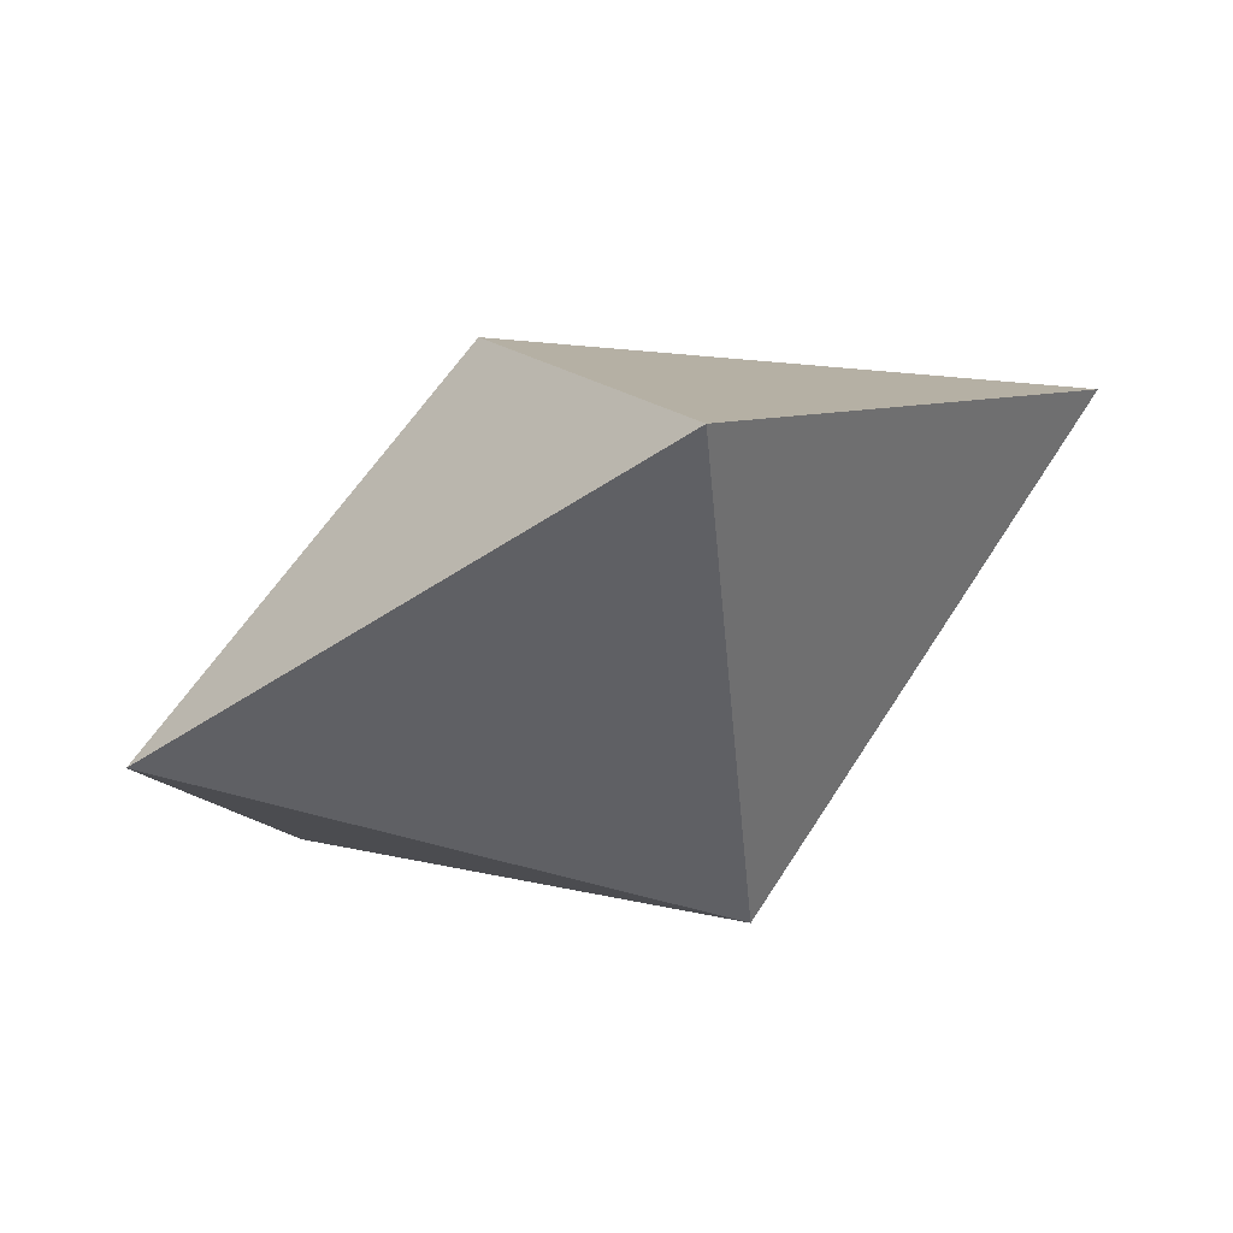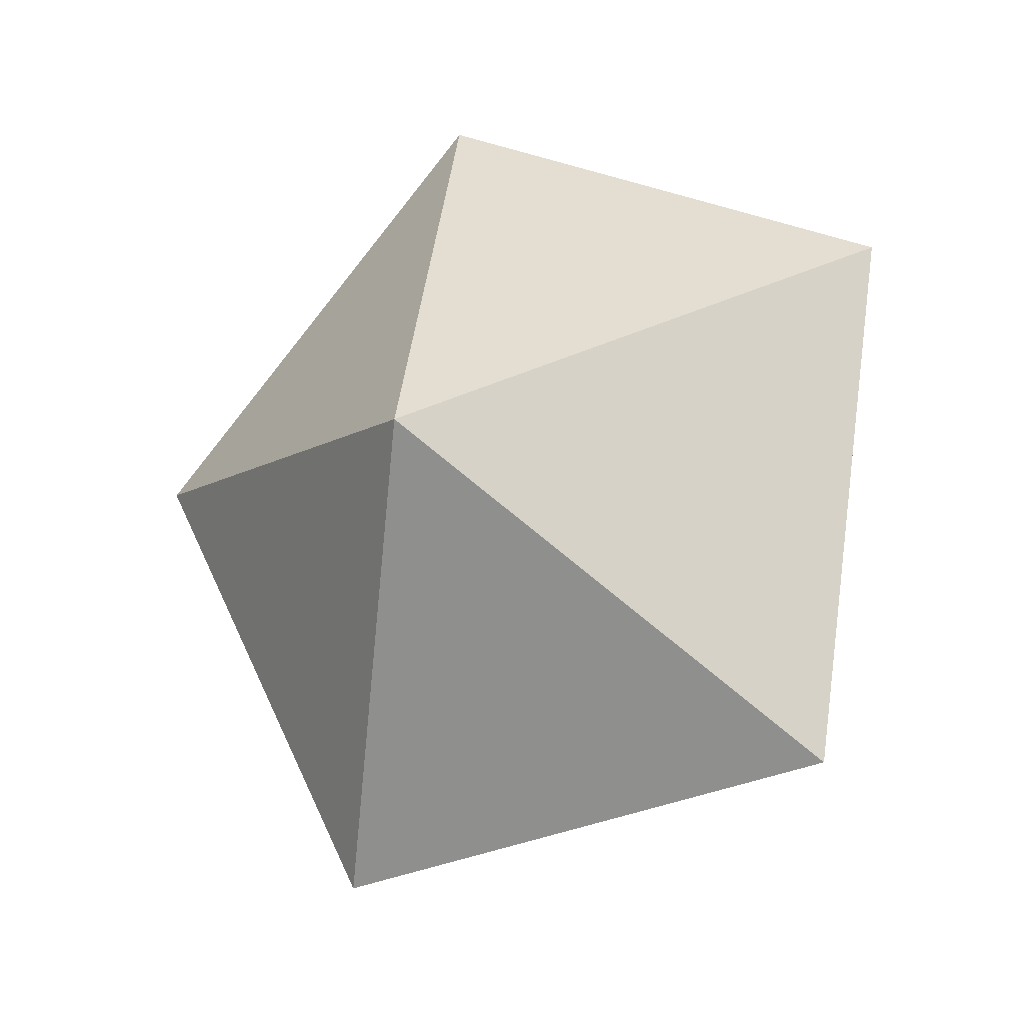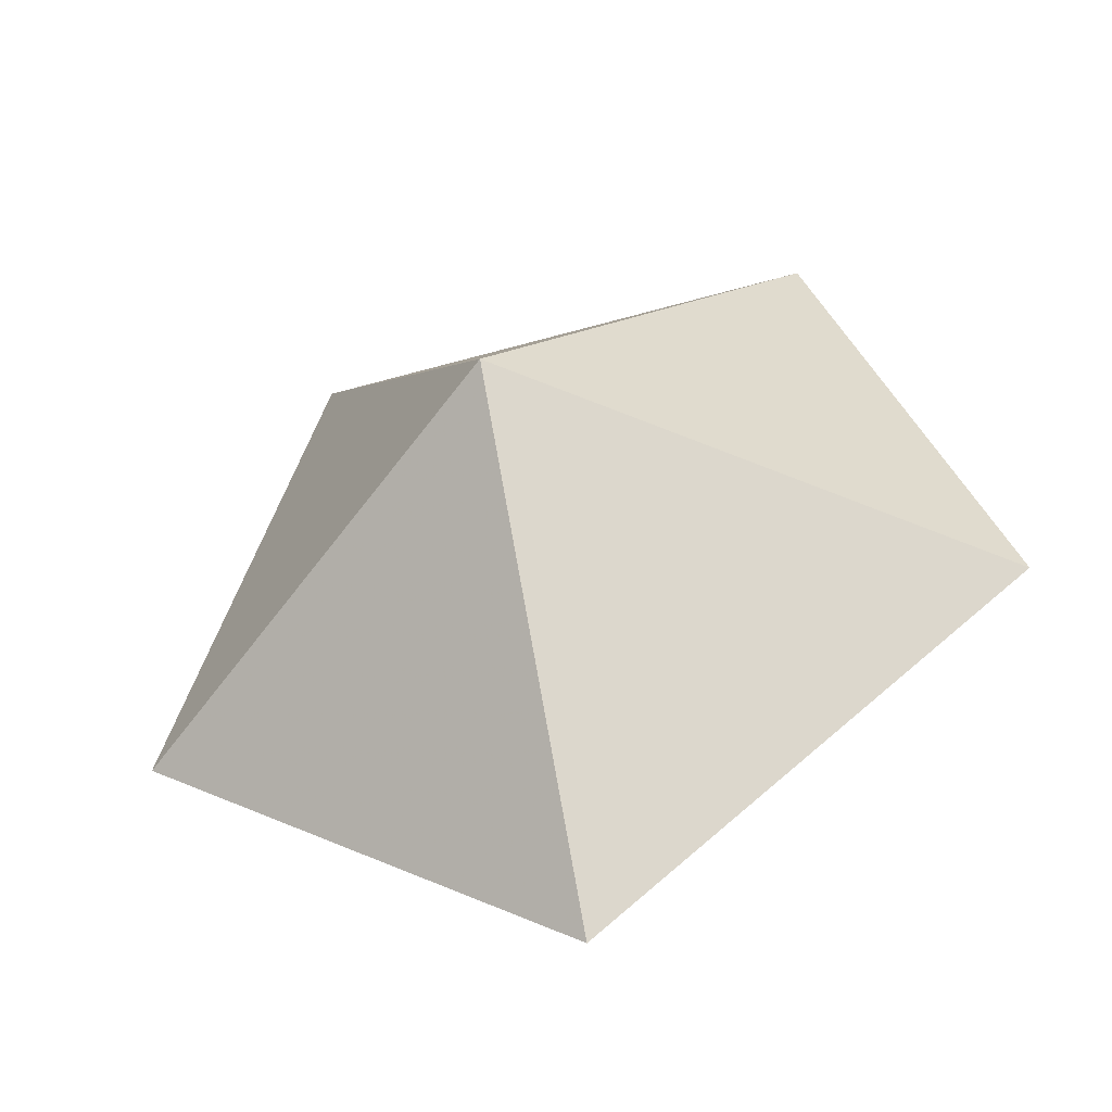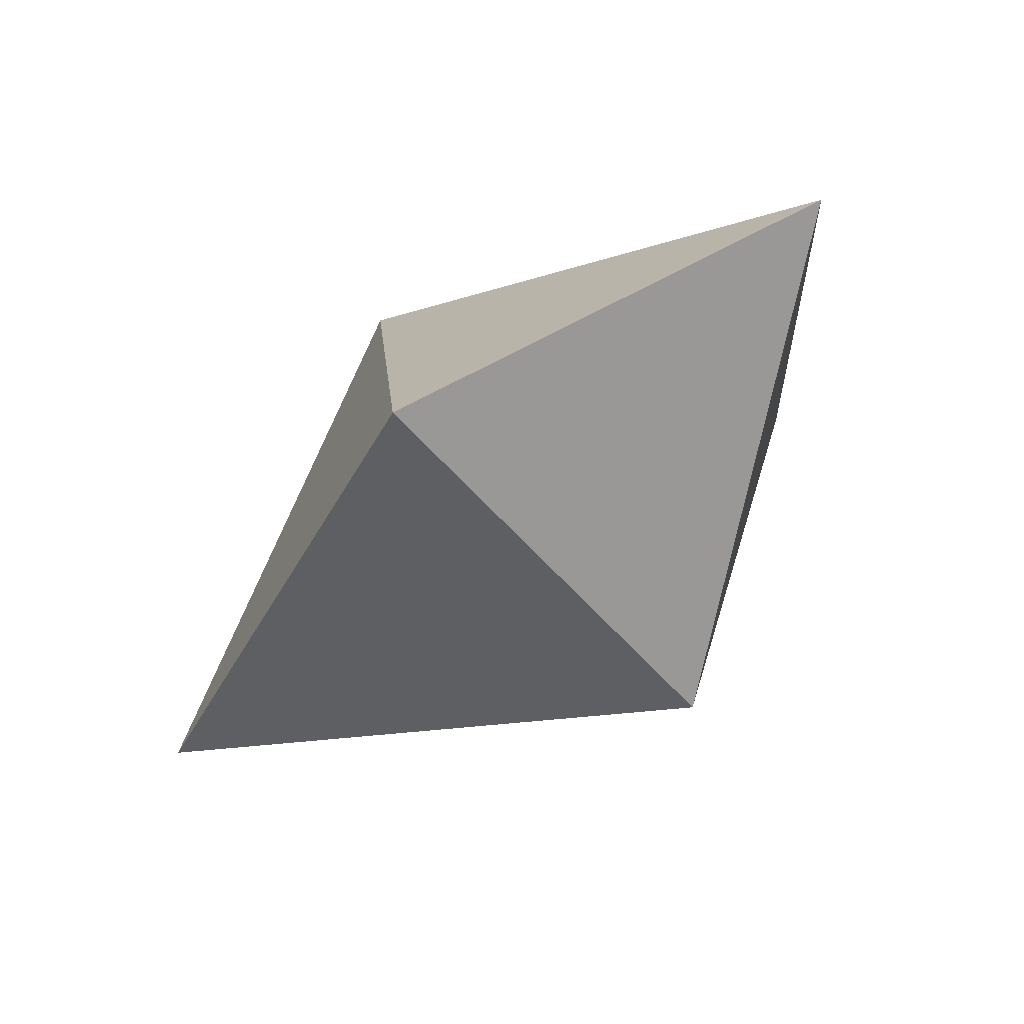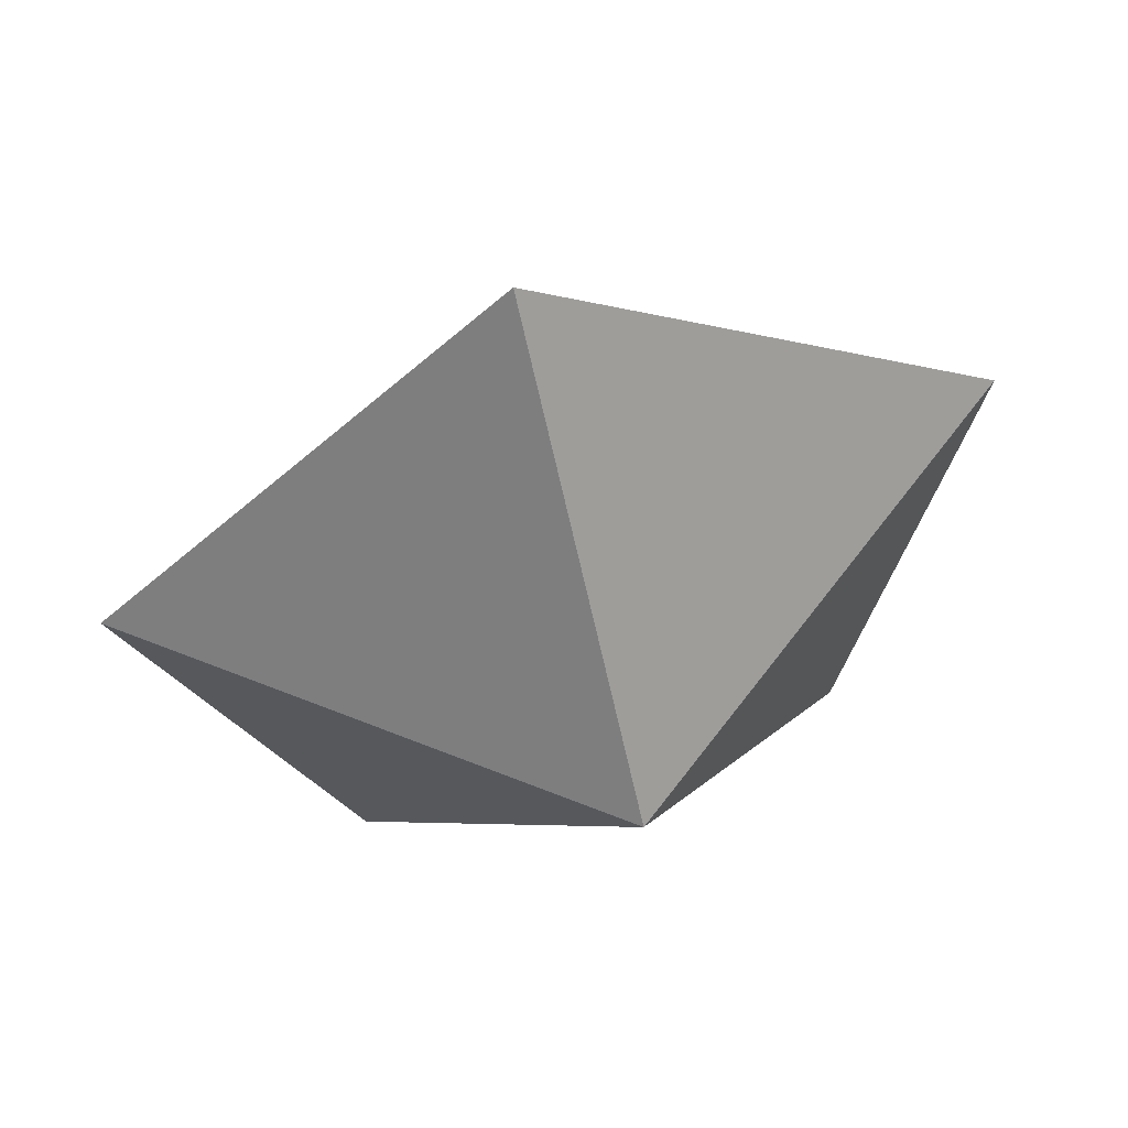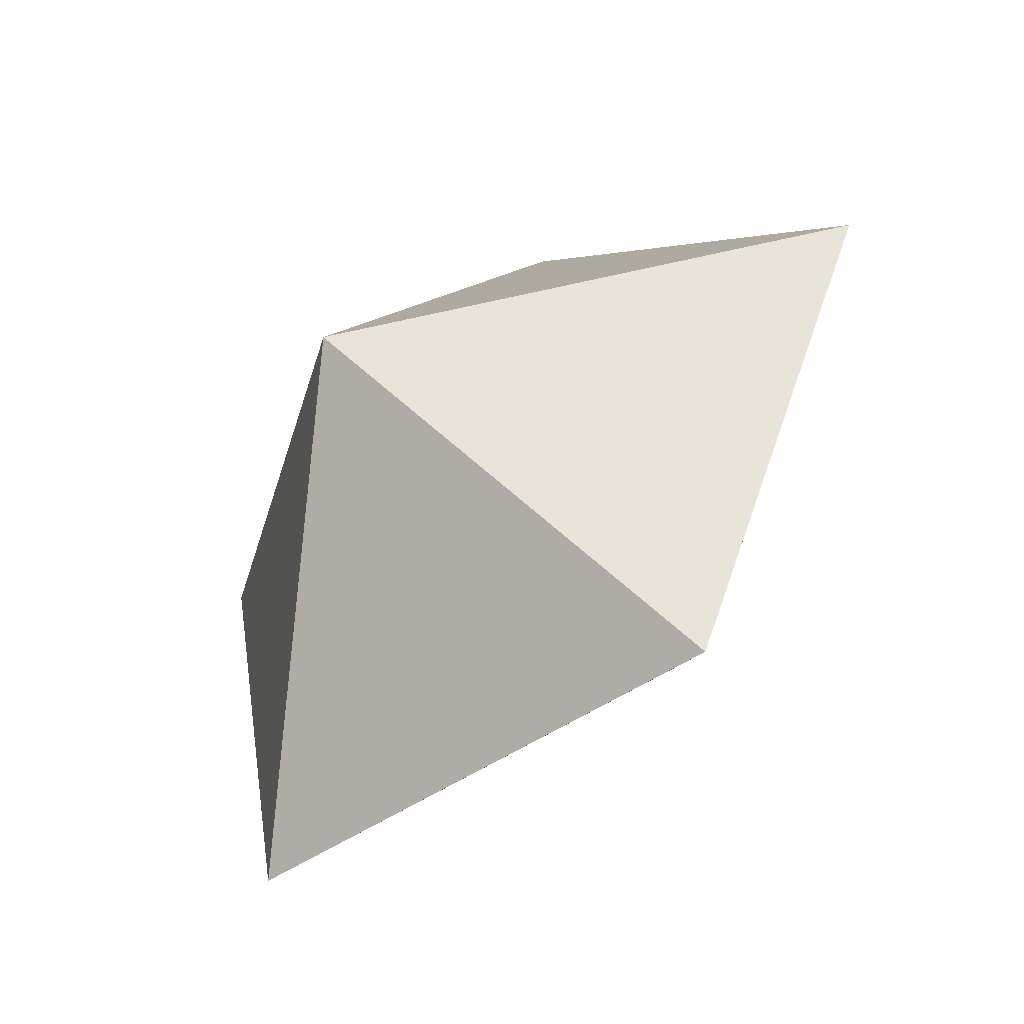
<metadata>
{"format":"obj","ext":"obj","renderer":"f3d","projection":"perspective","resolution":1024,"background":"white","views":[{"elev":-64.5,"azim":43.4,"up":"+Y"},{"elev":45.2,"azim":-151.1,"up":"+Z"},{"elev":78.4,"azim":-46.6,"up":"+Z"},{"elev":-13.4,"azim":-94.9,"up":"+Z"},{"elev":-69.1,"azim":-173.3,"up":"+Z"},{"elev":77.1,"azim":140.3,"up":"+Y"}]}
</metadata>
<code>
v -0.6405 -0.6462 0.6218
v -0.1252 -0.3957 -0.5401
v 0.004683 0.8884 -0.652
v 0.1252 0.3957 0.5401
v 0.6329 -0.7914 0.4331
v 1.032 0.1571 -0.3542
v -1.029 0.392 -0.04879
f 3 2 7
f 2 1 7
f 2 5 1
f 7 4 3
f 7 1 4
f 4 1 5
f 2 3 6
f 3 4 6
f 5 2 6
f 4 5 6

</code>
